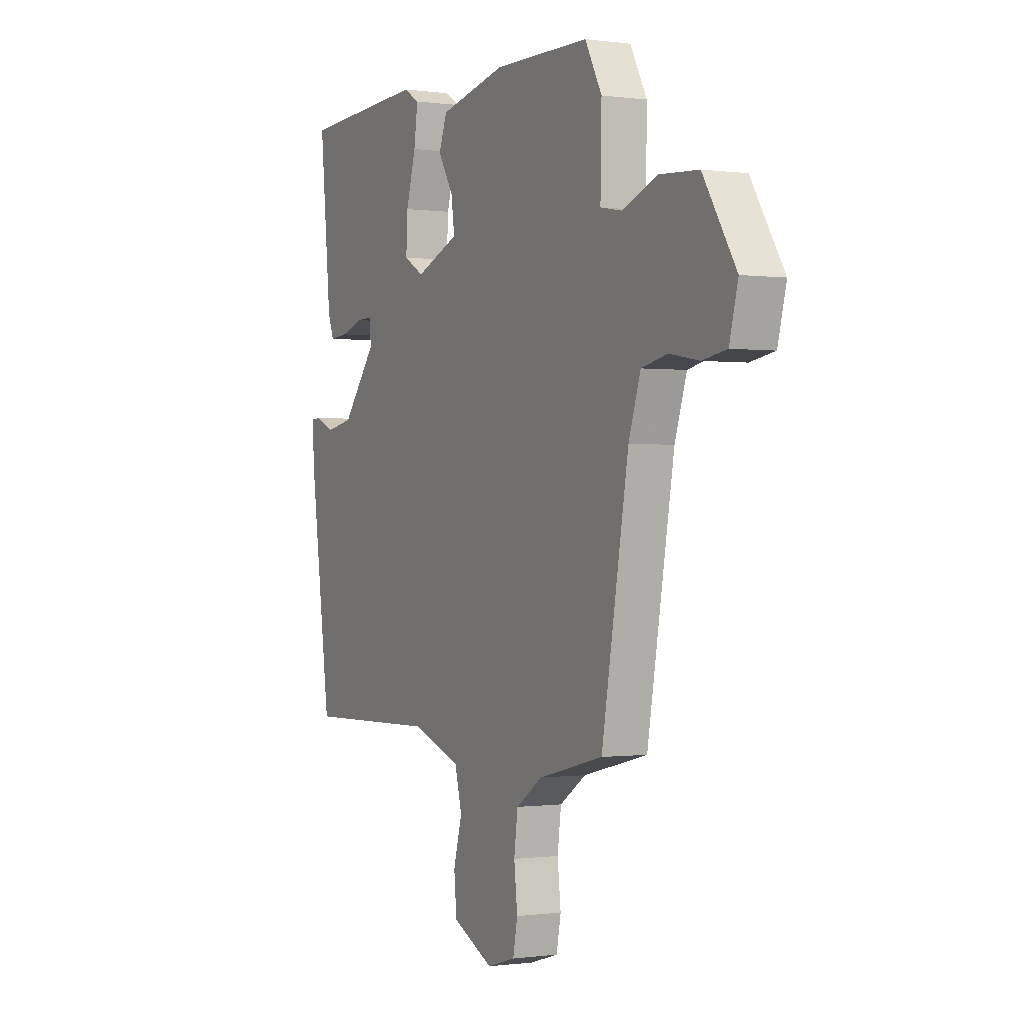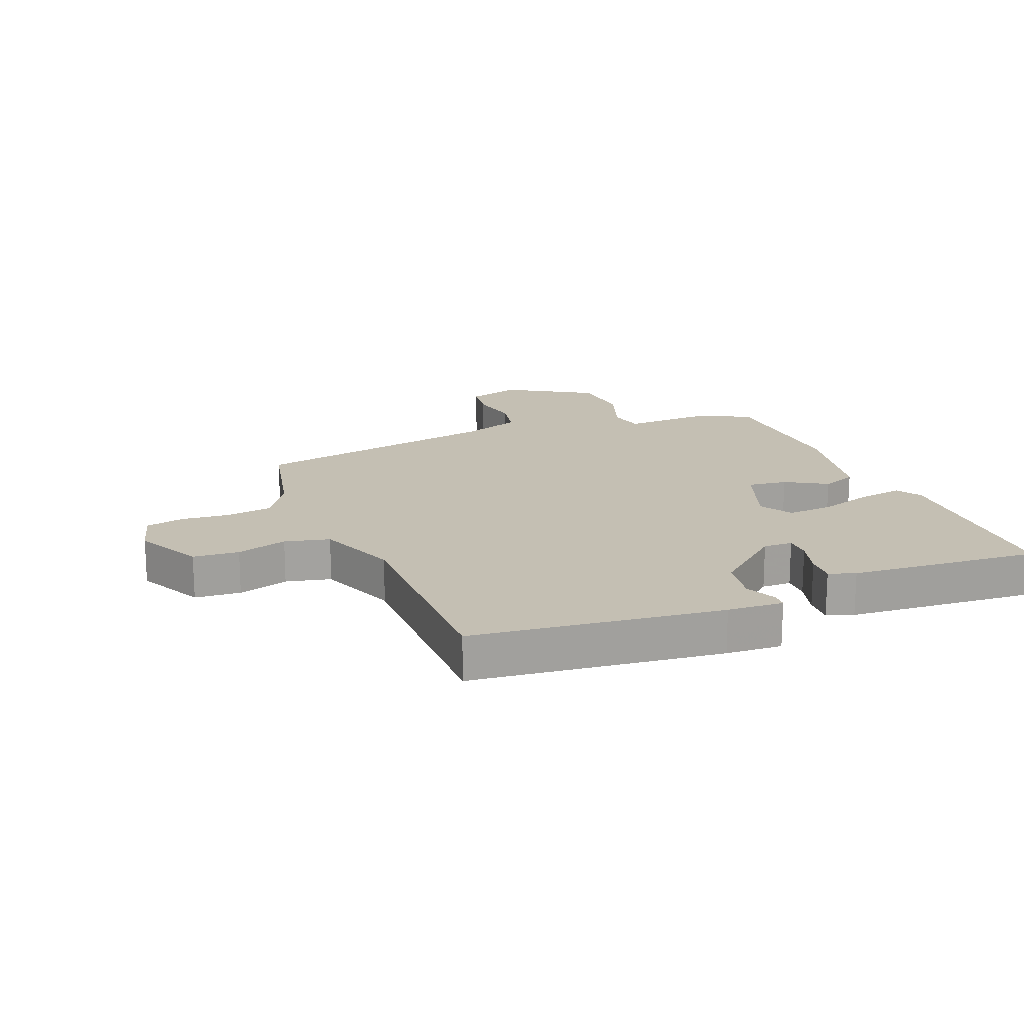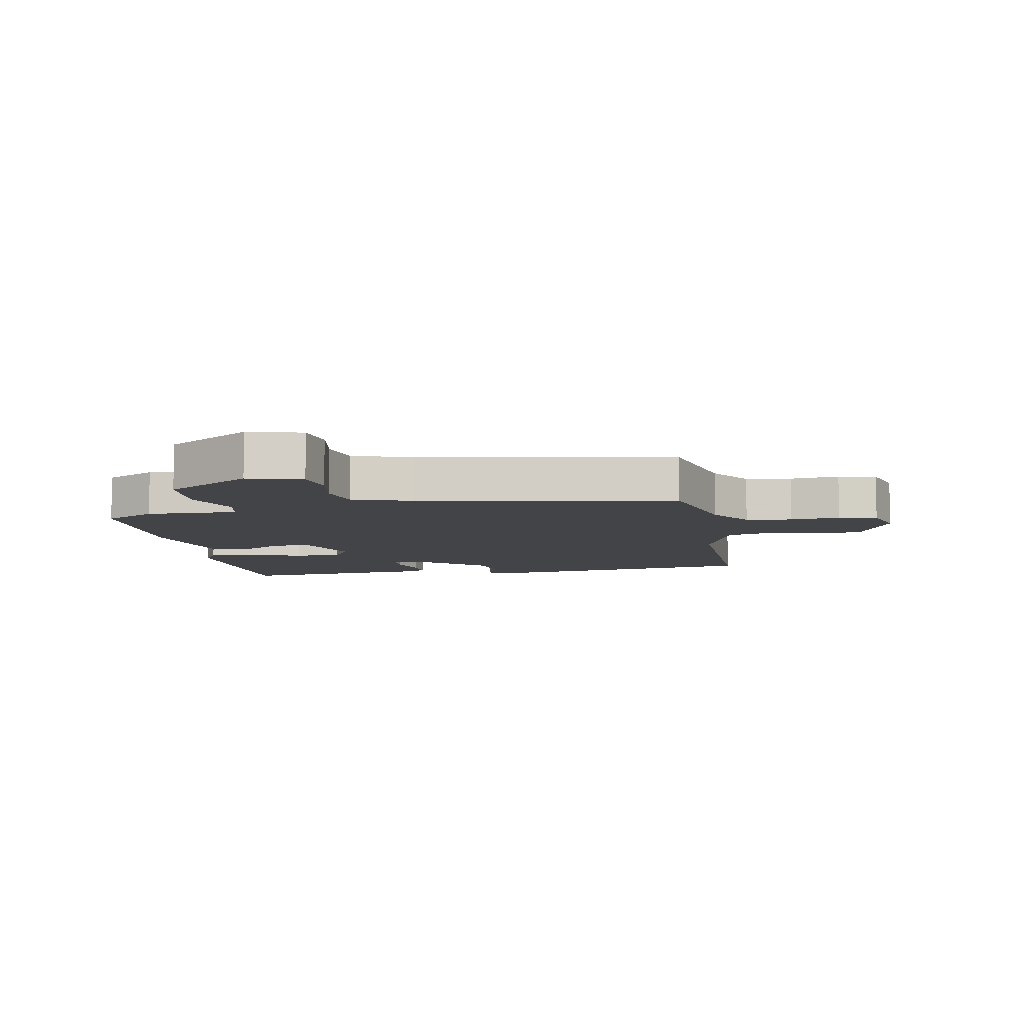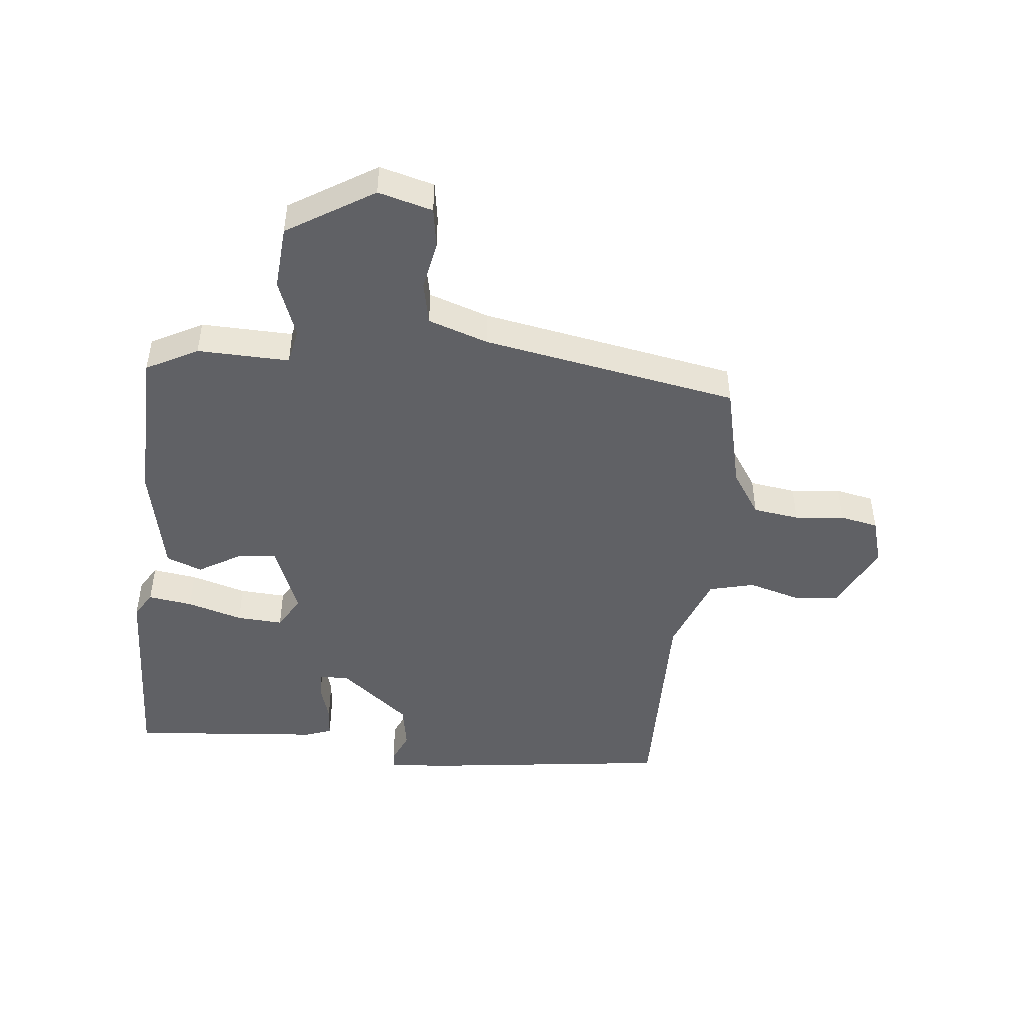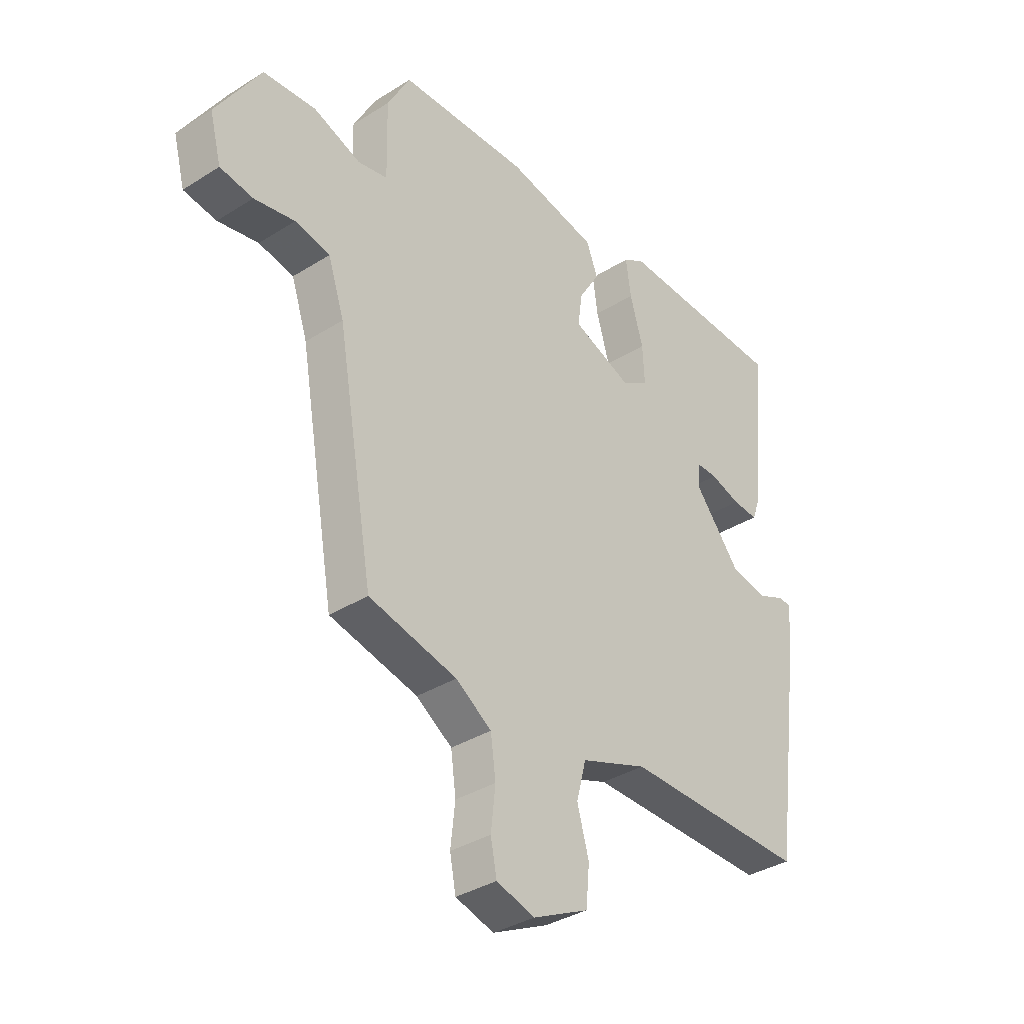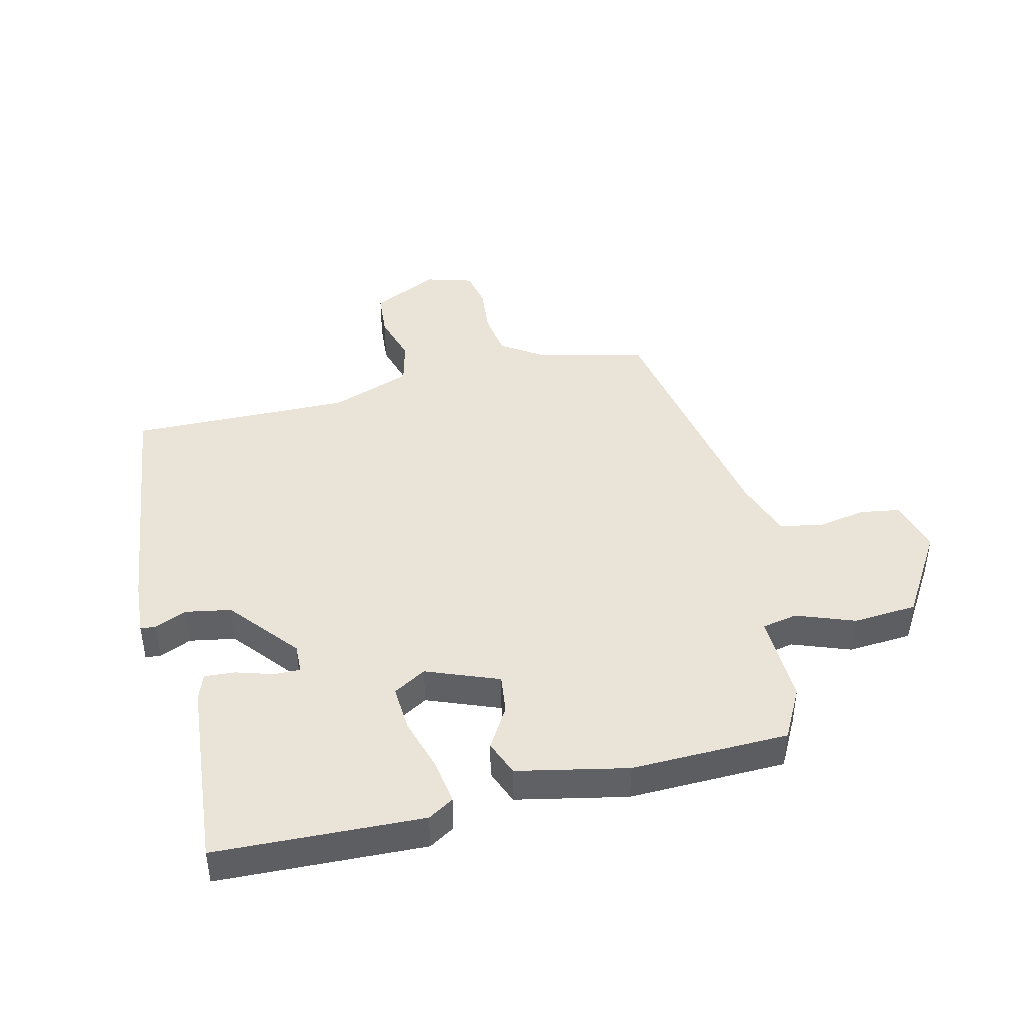
<metadata>
{"format":"obj","ext":"obj","renderer":"f3d","projection":"perspective","resolution":1024,"background":"white","views":[{"elev":-0.3,"azim":62.9,"up":"+Z"},{"elev":17.9,"azim":-113.1,"up":"+Y"},{"elev":-7.9,"azim":100.0,"up":"+Y"},{"elev":-47.1,"azim":83.5,"up":"+Y"},{"elev":-35.3,"azim":130.0,"up":"+Z"},{"elev":43.2,"azim":-14.1,"up":"+Y"}]}
</metadata>
<code>
v -0.471 0.07 -0.502
v -0.526 0.07 -0.096
v -0.533 0.07 -0.005
v -0.508 0.07 -0.003
v -0.456 0.07 -0.025
v -0.382 0.07 -0.011
v -0.291 0.07 0.102
v -0.293 0.07 0.15
v -0.336 0.07 0.149
v -0.396 0.07 0.13
v -0.446 0.07 0.126
v -0.462 0.07 0.169
v -0.492 0.07 0.479
v -0.156 0.07 0.495
v -0.114 0.07 0.47
v -0.124 0.07 0.398
v -0.15 0.07 0.308
v -0.154 0.07 0.233
v -0.1 0.07 0.202
v 0.017 0.07 0.249
v 0.008 0.07 0.313
v -0.033 0.07 0.38
v -0.011 0.07 0.438
v 0.168 0.07 0.477
v 0.424 0.07 0.473
v 0.469 0.07 0.39
v 0.466 0.07 0.241
v 0.524 0.07 0.23
v 0.618 0.07 0.266
v 0.722 0.07 0.259
v 0.81 0.07 0.12
v 0.787 0.07 0.032
v 0.722 0.07 0.021
v 0.642 0.07 0.035
v 0.573 0.07 0.02
v 0.541 0.07 -0.077
v 0.469 0.07 -0.492
v 0.295 0.07 -0.535
v 0.224 0.07 -0.583
v 0.214 0.07 -0.658
v 0.223 0.07 -0.738
v 0.211 0.07 -0.8
v 0.135 0.07 -0.823
v 0.025 0.07 -0.771
v 0.018 0.07 -0.696
v 0.041 0.07 -0.613
v 0.022 0.07 -0.54
v -0.11 0.07 -0.493
v -0.471 0 -0.502
v -0.526 0 -0.096
v -0.533 0 -0.005
v -0.508 0 -0.003
v -0.456 0 -0.025
v -0.382 0 -0.011
v -0.291 0 0.102
v -0.293 0 0.15
v -0.336 0 0.149
v -0.396 0 0.13
v -0.446 0 0.126
v -0.462 0 0.169
v -0.492 0 0.479
v -0.156 0 0.495
v -0.114 0 0.47
v -0.124 0 0.398
v -0.15 0 0.308
v -0.154 0 0.233
v -0.1 0 0.202
v 0.017 0 0.249
v 0.008 0 0.313
v -0.033 0 0.38
v -0.011 0 0.438
v 0.168 0 0.477
v 0.424 0 0.473
v 0.469 0 0.39
v 0.466 0 0.241
v 0.524 0 0.23
v 0.618 0 0.266
v 0.722 0 0.259
v 0.81 0 0.12
v 0.787 0 0.032
v 0.722 0 0.021
v 0.642 0 0.035
v 0.573 0 0.02
v 0.541 0 -0.077
v 0.469 0 -0.492
v 0.295 0 -0.535
v 0.224 0 -0.583
v 0.214 0 -0.658
v 0.223 0 -0.738
v 0.211 0 -0.8
v 0.135 0 -0.823
v 0.025 0 -0.771
v 0.018 0 -0.696
v 0.041 0 -0.613
v 0.022 0 -0.54
v -0.11 0 -0.493
f 44 45 46
f 43 44 46
f 42 43 46
f 41 42 46
f 40 41 46
f 39 40 46 47
f 38 39 47 48
f 36 37 38 48
f 32 33 34
f 31 32 34
f 30 31 34
f 29 30 34
f 28 29 34
f 27 28 34 35
f 25 26 27
f 24 25 27
f 23 24 27
f 22 23 27
f 21 22 27
f 27 35 36
f 21 27 36
f 20 21 36
f 15 16 17
f 14 15 17
f 13 14 17
f 12 13 17
f 11 12 17
f 10 11 17
f 9 10 17
f 8 9 17 18
f 7 8 18 19
f 3 4 5
f 2 3 5
f 1 2 5
f 48 1 5
f 48 5 6
f 20 36 48
f 19 20 48
f 7 19 48
f 6 7 48
f 94 93 92
f 94 92 91
f 94 91 90
f 94 90 89
f 94 89 88
f 95 94 88 87
f 96 95 87 86
f 96 86 85 84
f 82 81 80
f 82 80 79
f 82 79 78
f 82 78 77
f 82 77 76
f 83 82 76 75
f 75 74 73
f 75 73 72
f 75 72 71
f 75 71 70
f 75 70 69
f 84 83 75
f 84 75 69
f 84 69 68
f 65 64 63
f 65 63 62
f 65 62 61
f 65 61 60
f 65 60 59
f 65 59 58
f 65 58 57
f 66 65 57 56
f 67 66 56 55
f 53 52 51
f 53 51 50
f 53 50 49
f 53 49 96
f 54 53 96
f 96 84 68
f 96 68 67
f 96 67 55
f 96 55 54
f 1 49 50 2
f 2 50 51 3
f 3 51 52 4
f 4 52 53 5
f 5 53 54 6
f 6 54 55 7
f 7 55 56 8
f 8 56 57 9
f 9 57 58 10
f 10 58 59 11
f 11 59 60 12
f 12 60 61 13
f 13 61 62 14
f 14 62 63 15
f 15 63 64 16
f 16 64 65 17
f 17 65 66 18
f 18 66 67 19
f 19 67 68 20
f 20 68 69 21
f 21 69 70 22
f 22 70 71 23
f 23 71 72 24
f 24 72 73 25
f 25 73 74 26
f 26 74 75 27
f 27 75 76 28
f 28 76 77 29
f 29 77 78 30
f 30 78 79 31
f 31 79 80 32
f 32 80 81 33
f 33 81 82 34
f 34 82 83 35
f 35 83 84 36
f 36 84 85 37
f 37 85 86 38
f 38 86 87 39
f 39 87 88 40
f 40 88 89 41
f 41 89 90 42
f 42 90 91 43
f 43 91 92 44
f 44 92 93 45
f 45 93 94 46
f 46 94 95 47
f 47 95 96 48
f 48 96 49 1

</code>
